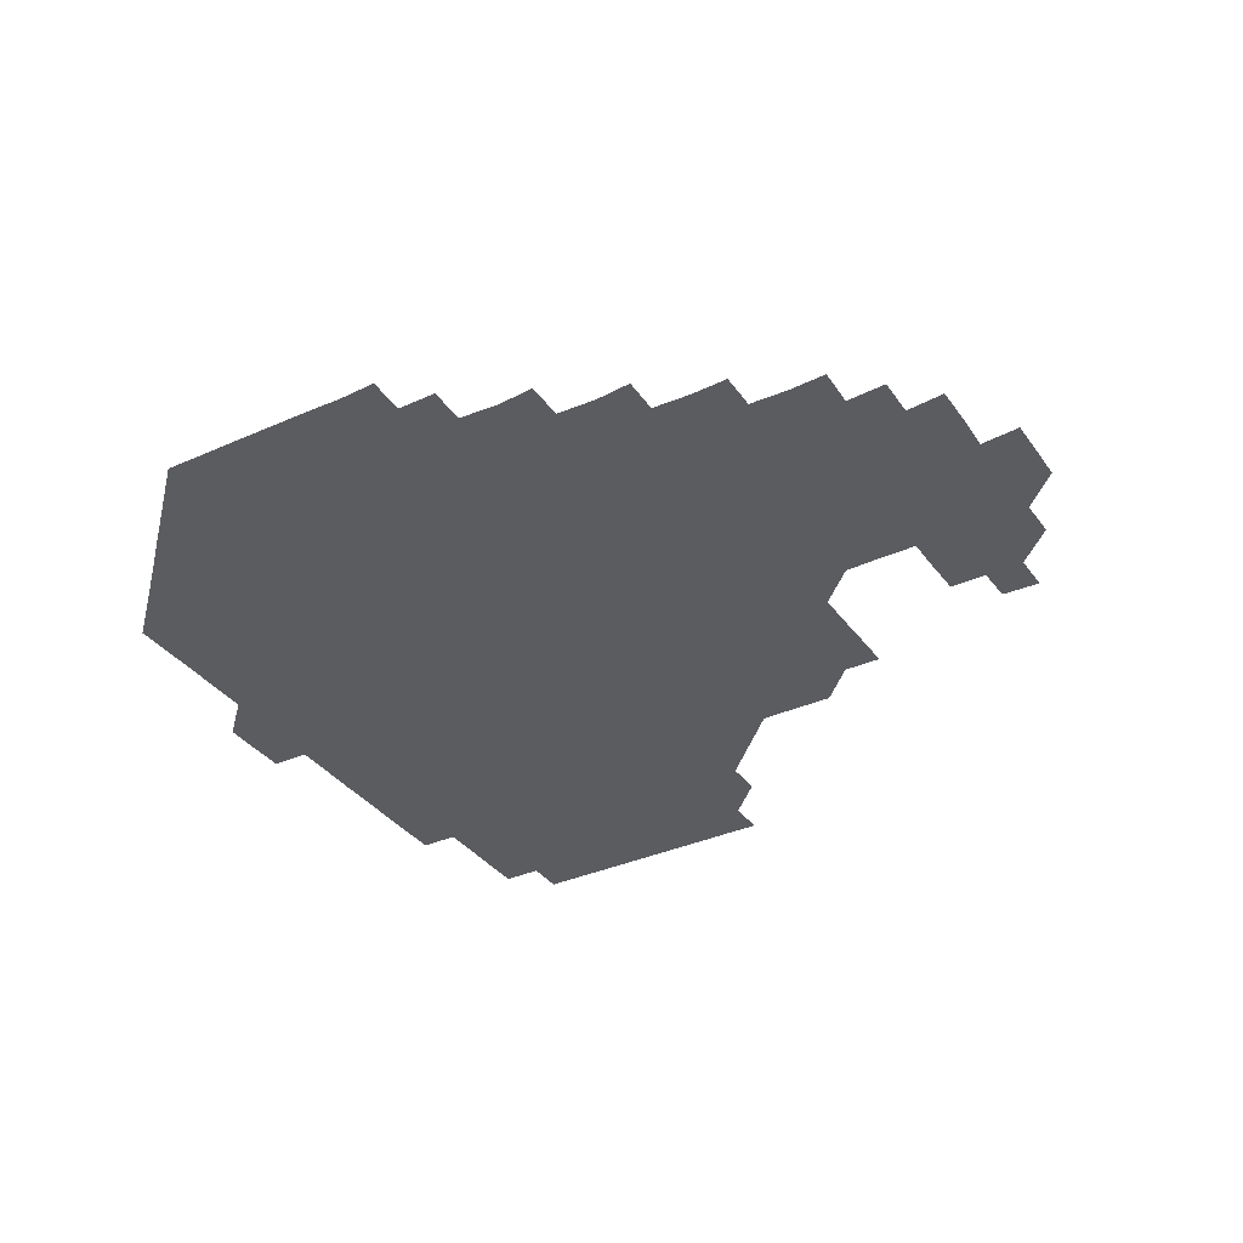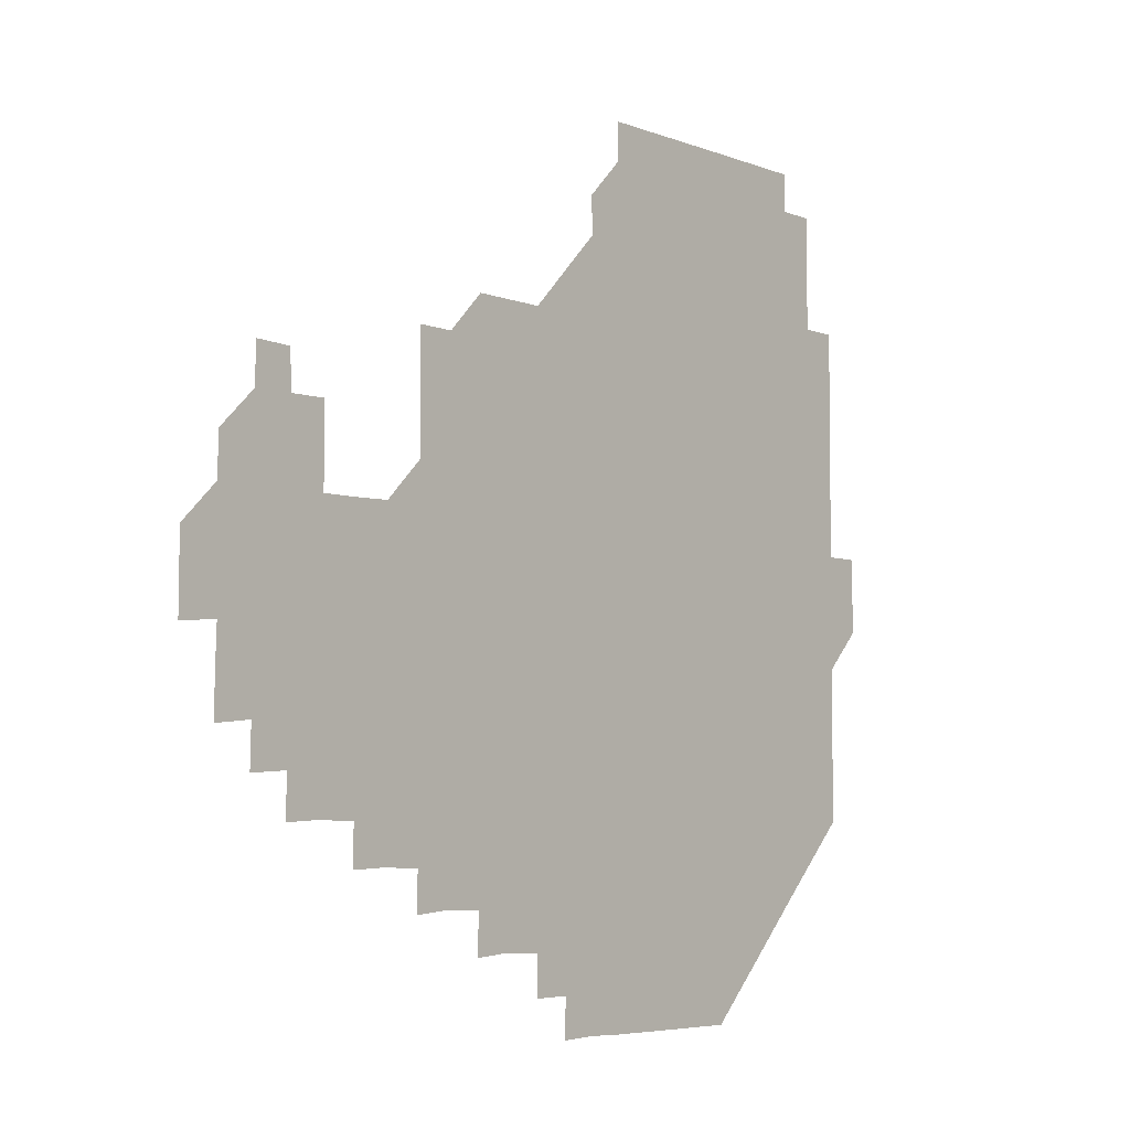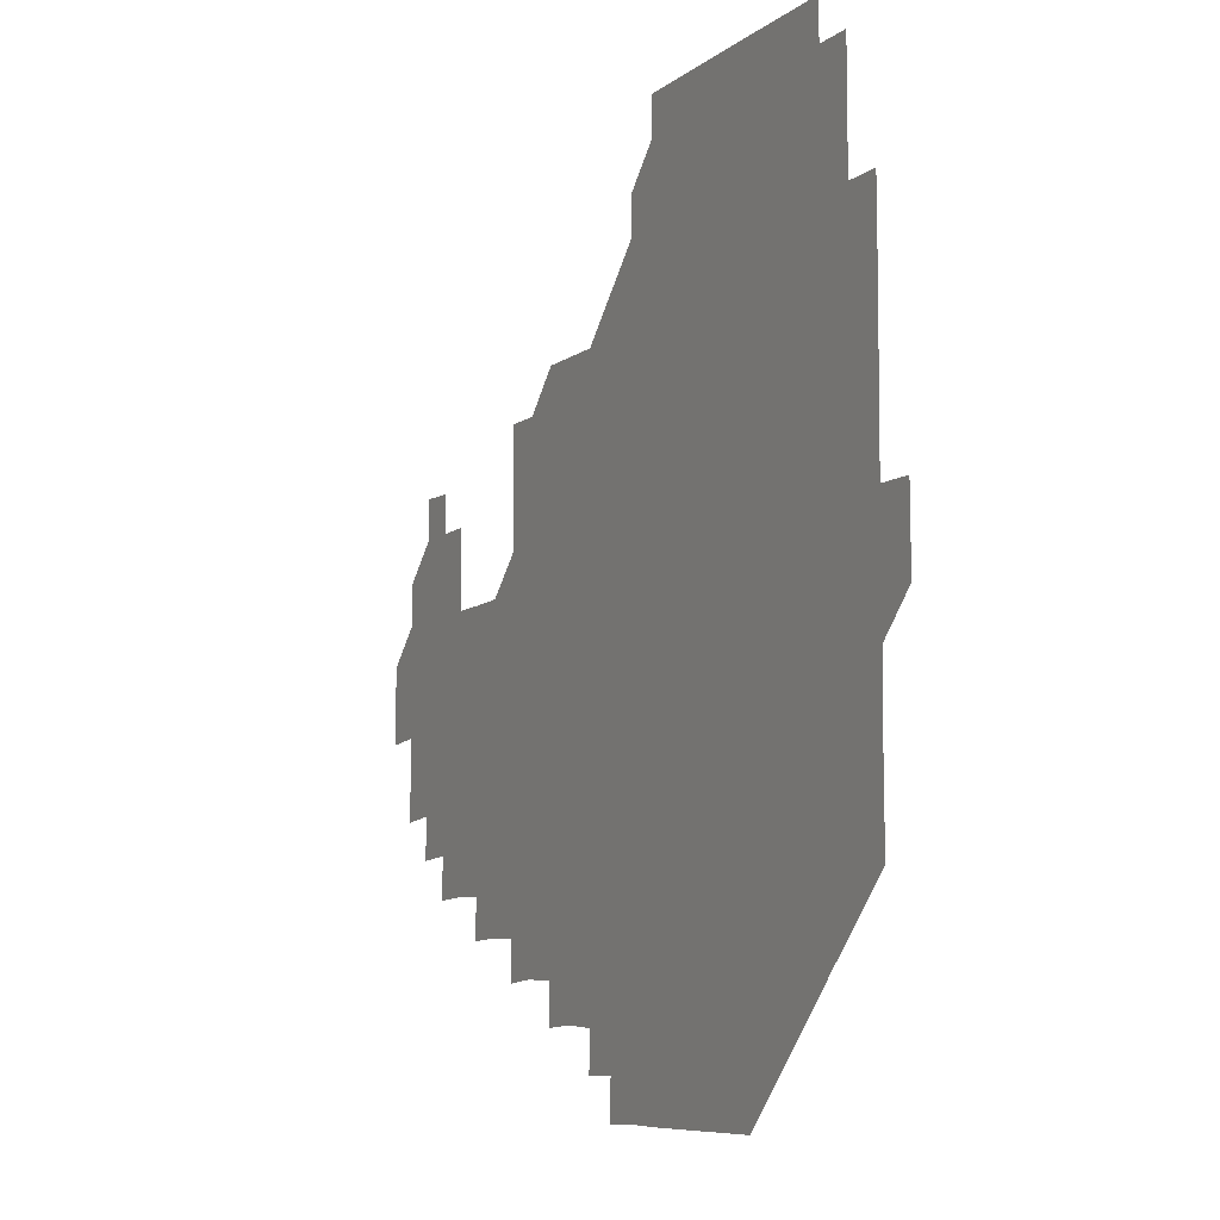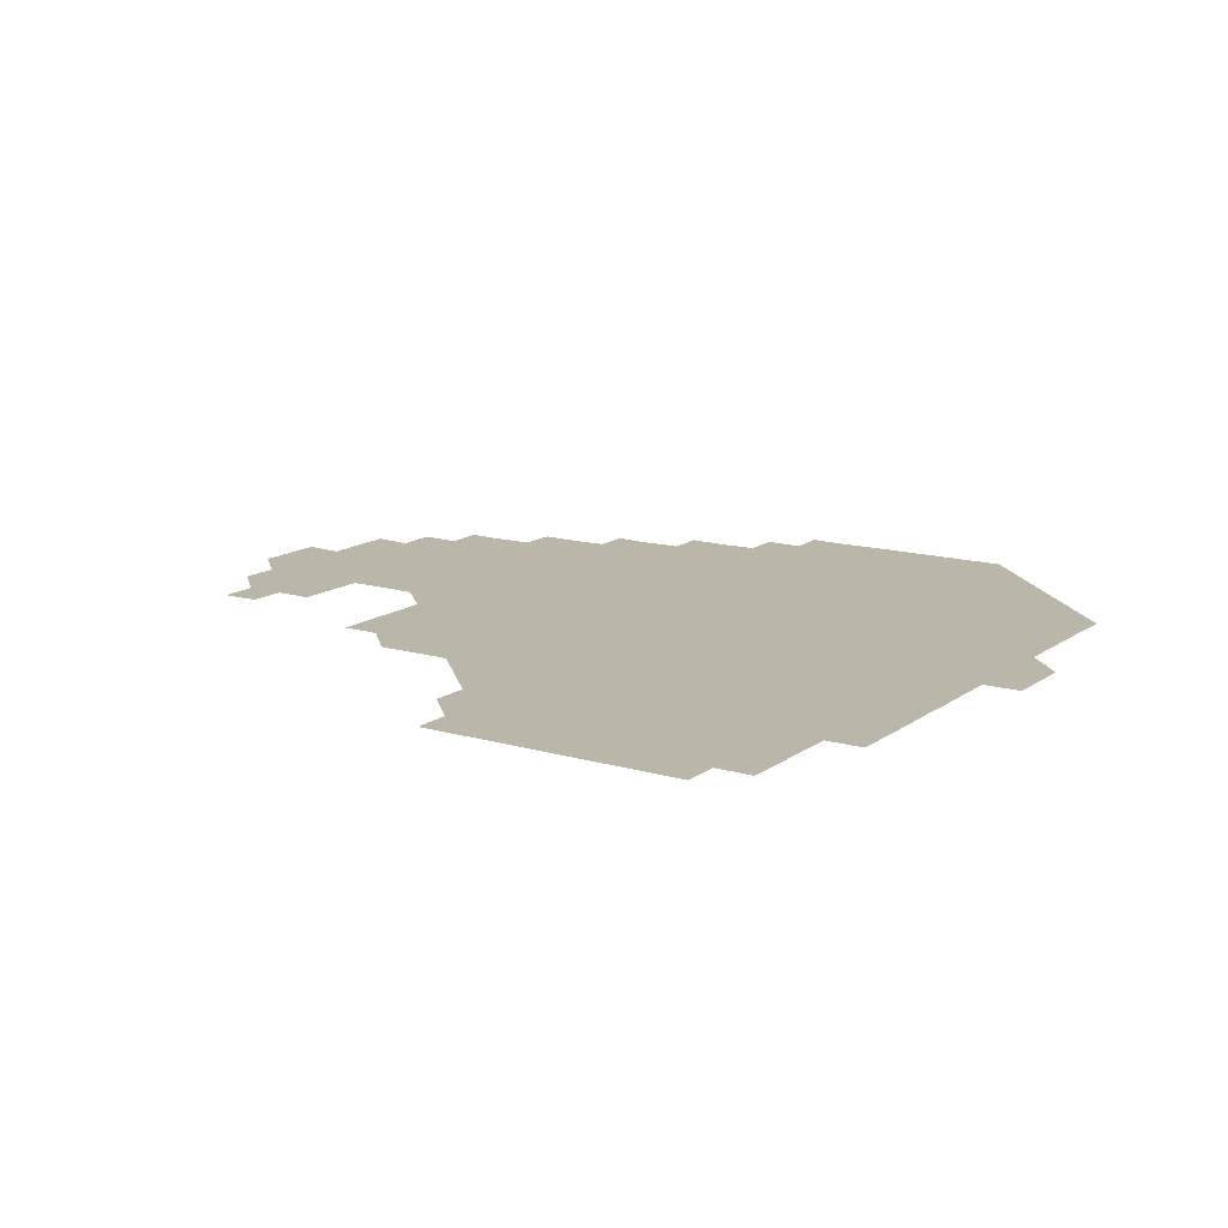
<metadata>
{"format":"obj","ext":"obj","renderer":"f3d","projection":"perspective","resolution":1024,"background":"white","views":[{"elev":-35.1,"azim":30.9,"up":"+Z"},{"elev":-5.4,"azim":129.9,"up":"+Y"},{"elev":-7.8,"azim":-116.8,"up":"+Y"},{"elev":14.0,"azim":-146.8,"up":"+Z"}]}
</metadata>
<code>
v 195.8 256.2 0
v 195.8 271 0
v 195.9 285.8 0
v 210.7 180.9 0
v 210.9 195.7 0
v 211 210.8 0
v 210.8 225.9 0
v 210.9 241.1 0
v 210.9 256 0
v 211 271 0
v 210.9 285.9 0
v 210.9 301 0
v 210.7 316.1 0
v 210.8 331 0
v 210.7 346.1 0
v 210.7 361.1 0
v 210.9 375.7 0
v 225.7 166.1 0
v 225.9 181 0
v 226.1 196.1 0
v 226 211 0
v 226.3 226.1 0
v 226.3 241 0
v 226 256 0
v 226.1 271 0
v 226.1 286 0
v 226.1 301 0
v 226.1 316 0
v 226 331 0
v 226.1 346 0
v 226.1 361 0
v 225.8 375.8 0
v 225.9 390.9 0
v 225.8 405.9 0
v 226 420.7 0
v 240.8 151.1 0
v 240.8 165.9 0
v 241 181 0
v 241 196 0
v 241 211 0
v 241 226 0
v 241.3 241 0
v 241 256 0
v 241 271 0
v 240.9 286 0
v 241.2 301 0
v 241 316 0
v 241 331 0
v 241.1 346 0
v 241.1 361 0
v 241 376 0
v 241.1 391 0
v 241 406 0
v 241 420.8 0
v 241 435.8 0
v 255.8 135.9 0
v 256.1 151 0
v 256.1 166.1 0
v 256 181 0
v 256.1 196 0
v 256 211 0
v 256 226 0
v 256.1 241 0
v 256.1 256 0
v 256 271 0
v 256.1 286 0
v 256 301 0
v 256 316 0
v 256.1 331 0
v 256 346 0
v 256.1 361 0
v 256 376 0
v 256 391 0
v 256 406 0
v 256.1 421 0
v 256.2 435.8 0
v 271 120.7 0
v 271.2 136.2 0
v 271.1 151.1 0
v 271 166 0
v 271.1 181.1 0
v 271 196 0
v 271.1 211 0
v 271 226 0
v 271.1 241 0
v 271 256 0
v 271 271 0
v 270.9 286 0
v 271 301 0
v 271 316 0
v 271.1 331 0
v 271 346 0
v 270.9 361 0
v 271.1 376 0
v 270.9 391 0
v 271.1 406 0
v 271 421 0
v 271.2 435.9 0
v 285.9 105.8 0
v 286.1 121.2 0
v 286.1 136.1 0
v 286 151 0
v 286.1 166.1 0
v 286 181 0
v 286.1 196 0
v 286 211 0
v 286.1 226 0
v 286 241 0
v 286 256 0
v 285.9 271 0
v 286.1 286 0
v 286 301 0
v 286 316 0
v 286 331 0
v 286 346 0
v 286.1 361 0
v 286 376 0
v 286.1 391.1 0
v 286 406 0
v 286.1 421 0
v 286.1 436 0
v 300.9 105.8 0
v 301.1 121.3 0
v 301.1 136.1 0
v 301 151 0
v 301 166 0
v 301.1 181.1 0
v 300.9 196 0
v 301.1 211 0
v 301.1 226 0
v 301 241 0
v 301 256 0
v 301 271 0
v 301 286 0
v 301 301 0
v 301 316 0
v 301 331 0
v 301 346 0
v 301 361 0
v 301 376 0
v 301 391 0
v 300.9 406 0
v 301 421 0
v 301.1 436 0
v 316 105.8 0
v 316 121.2 0
v 316 136.1 0
v 316 151.1 0
v 316 166.1 0
v 316 181.1 0
v 316 196.1 0
v 316 211 0
v 316.1 226 0
v 316.1 241 0
v 316 256 0
v 316 271 0
v 316 286 0
v 316 301 0
v 316 316 0
v 316 331 0
v 316 346 0
v 316 361 0
v 316 376 0
v 316 391 0
v 316 406 0
v 316 421 0
v 316.1 436 0
v 331.1 105.8 0
v 331 121.2 0
v 331 136 0
v 331 151.1 0
v 331 166.1 0
v 331 181 0
v 331 196 0
v 331 211 0
v 331 226 0
v 331 241 0
v 331 255.9 0
v 331 271 0
v 331 286.1 0
v 331 301 0
v 331 316 0
v 331 331 0
v 331 346 0
v 331 361 0
v 331 376 0
v 331 391 0
v 331 406 0
v 331 421 0
v 331.1 435.9 0
v 346.2 105.9 0
v 345.9 121.1 0
v 346 136.1 0
v 346 151 0
v 346 166.1 0
v 346 181.1 0
v 346 196 0
v 346 211.1 0
v 346 226 0
v 346 241 0
v 346 256 0
v 346 271 0
v 345.9 286.1 0
v 346 301 0
v 346 316 0
v 346 331 0
v 346 346 0
v 346 361 0
v 346 376 0
v 346 391 0
v 345.9 406.1 0
v 346.1 421 0
v 346.1 436 0
v 361.4 106.2 0
v 361 121.2 0
v 361 136.1 0
v 361 151 0
v 360.9 166.2 0
v 361 180.9 0
v 361 196 0
v 361 211 0
v 361 226.1 0
v 361 241 0
v 361 255.9 0
v 361 271 0
v 361 286 0
v 361 301 0
v 361 316 0
v 361 331 0
v 361 346 0
v 361 361 0
v 361 376 0
v 361 391 0
v 361.1 406 0
v 376.3 105.6 0
v 375.8 120.8 0
v 375.8 136.3 0
v 376 151.1 0
v 375.9 166 0
v 375.9 181.2 0
v 376 196 0
v 376 211.1 0
v 376 226 0
v 375.9 241 0
v 376 256 0
v 376 271 0
v 376 286 0
v 376 301 0
v 376 316 0
v 376 331 0
v 376 346 0
v 376 361 0
v 376.1 376 0
v 391.2 120.7 0
v 391 135.9 0
v 390.7 151.3 0
v 390.8 166.1 0
v 390.9 181.1 0
v 390.9 196.1 0
v 390.8 211.2 0
v 390.8 226.1 0
v 390.9 241 0
v 390.9 256 0
v 391 271 0
v 391 285.9 0
v 391 301 0
v 391 316 0
v 391 331 0
v 391 346 0
v 391.1 360.9 0
v 406.6 136.8 0
v 405.8 151.3 0
v 405.9 166 0
v 406 181 0
v 405.8 196.1 0
v 405.9 211.1 0
v 406 226 0
v 405.9 241 0
v 405.8 256 0
v 405.9 271 0
v 406 286 0
v 405.9 300.9 0
v 406 316 0
v 405.9 331 0
v 405.9 346 0
v 406.1 360.9 0
v 421.6 135.7 0
v 421.3 151.3 0
v 420.5 166.3 0
v 421 180.9 0
v 420.9 196 0
v 420.6 211.2 0
v 420.9 226 0
v 420.9 241 0
v 421 256 0
v 420.9 271 0
v 420.9 286 0
v 420.9 300.9 0
v 421 316 0
v 420.9 330.9 0
v 420.9 345.9 0
v 421.2 361 0
v 436.8 151.9 0
v 436.1 166 0
v 436.1 180.9 0
v 436.1 196 0
v 435.6 211.3 0
v 435.7 226.1 0
v 435.7 241 0
v 435.9 256 0
v 435.9 271 0
v 435.7 286 0
v 435.9 300.9 0
v 435.9 315.9 0
v 435.9 331 0
v 436.2 345.9 0
v 451.6 150.6 0
v 451.2 165.7 0
v 450.9 180.9 0
v 451.3 195.7 0
v 450.9 211.1 0
v 450.7 226.1 0
v 450.8 241 0
v 451 256.1 0
v 450.7 271.1 0
v 450.8 286.1 0
v 451.2 300.5 0
v 451.1 316.1 0
v 451.2 331.2 0
v 451.1 346 0
v 466.7 166.3 0
v 466 181.1 0
v 465.8 196.1 0
v 466.2 210.8 0
v 465.8 226.1 0
v 465.7 241 0
v 466 255.9 0
v 466.1 270.9 0
v 466.5 285.6 0
v 481.4 165.7 0
v 481.2 181.1 0
v 480.9 196.1 0
v 480.5 211.5 0
v 480.6 226.2 0
v 480.5 241.2 0
v 480.5 255.9 0
v 480.5 270.7 0
v 481.3 285.2 0
v 496.6 181.6 0
v 495.9 196.1 0
v 496 211.3 0
v 495.6 226.1 0
v 495.8 241.1 0
v 495.6 256.1 0
v 495.6 270.7 0
v 495.9 285.1 0
v 495.9 300.5 0
v 496.1 315.7 0
v 511.5 180.8 0
v 510.8 196.9 0
v 511.1 211 0
v 510.6 226.1 0
v 510.7 240.9 0
v 510.8 256 0
v 510.9 271.1 0
v 510.6 286 0
v 510.6 300.8 0
v 510.8 315.5 0
v 511.1 330.4 0
v 526.7 196 0
v 526.3 212.3 0
v 525.9 226.1 0
v 525.8 240.9 0
v 525.9 256 0
v 525.9 271 0
v 525.7 286 0
v 526 301 0
v 526.2 315.3 0
v 526.2 330.9 0
v 541.7 210.8 0
v 541.7 225.4 0
v 541.1 242.4 0
v 540.9 255.9 0
v 540.9 270.6 0
v 541.4 284.9 0
v 541.6 300.8 0
v 556.7 241 0
v 556.7 255.6 0
v 556.5 270.5 0
f 8 9 1
f 1 9 2
f 9 10 2
f 2 10 3
f 10 11 3
f 18 19 4
f 4 19 5
f 19 20 5
f 5 20 6
f 20 21 6
f 6 21 7
f 21 22 7
f 7 22 8
f 22 23 8
f 8 23 9
f 23 24 9
f 9 24 10
f 24 25 10
f 10 25 11
f 25 26 11
f 11 26 12
f 26 27 12
f 12 27 13
f 27 28 13
f 13 28 14
f 28 29 14
f 14 29 15
f 29 30 15
f 15 30 16
f 30 31 16
f 16 31 17
f 31 32 17
f 36 37 18
f 18 37 19
f 37 38 19
f 19 38 20
f 38 39 20
f 20 39 21
f 39 40 21
f 21 40 22
f 40 41 22
f 22 41 23
f 41 42 23
f 23 42 24
f 42 43 24
f 24 43 25
f 43 44 25
f 25 44 26
f 44 45 26
f 26 45 27
f 45 46 27
f 27 46 28
f 46 47 28
f 28 47 29
f 47 48 29
f 29 48 30
f 48 49 30
f 30 49 31
f 49 50 31
f 31 50 32
f 50 51 32
f 32 51 33
f 51 52 33
f 33 52 34
f 52 53 34
f 34 53 35
f 53 54 35
f 56 57 36
f 36 57 37
f 57 58 37
f 37 58 38
f 58 59 38
f 38 59 39
f 59 60 39
f 39 60 40
f 60 61 40
f 40 61 41
f 61 62 41
f 41 62 42
f 62 63 42
f 42 63 43
f 63 64 43
f 43 64 44
f 64 65 44
f 44 65 45
f 65 66 45
f 45 66 46
f 66 67 46
f 46 67 47
f 67 68 47
f 47 68 48
f 68 69 48
f 48 69 49
f 69 70 49
f 49 70 50
f 70 71 50
f 50 71 51
f 71 72 51
f 51 72 52
f 72 73 52
f 52 73 53
f 73 74 53
f 53 74 54
f 74 75 54
f 54 75 55
f 75 76 55
f 77 78 56
f 56 78 57
f 78 79 57
f 57 79 58
f 79 80 58
f 58 80 59
f 80 81 59
f 59 81 60
f 81 82 60
f 60 82 61
f 82 83 61
f 61 83 62
f 83 84 62
f 62 84 63
f 84 85 63
f 63 85 64
f 85 86 64
f 64 86 65
f 86 87 65
f 65 87 66
f 87 88 66
f 66 88 67
f 88 89 67
f 67 89 68
f 89 90 68
f 68 90 69
f 90 91 69
f 69 91 70
f 91 92 70
f 70 92 71
f 92 93 71
f 71 93 72
f 93 94 72
f 72 94 73
f 94 95 73
f 73 95 74
f 95 96 74
f 74 96 75
f 96 97 75
f 75 97 76
f 97 98 76
f 99 100 77
f 77 100 78
f 100 101 78
f 78 101 79
f 101 102 79
f 79 102 80
f 102 103 80
f 80 103 81
f 103 104 81
f 81 104 82
f 104 105 82
f 82 105 83
f 105 106 83
f 83 106 84
f 106 107 84
f 84 107 85
f 107 108 85
f 85 108 86
f 108 109 86
f 86 109 87
f 109 110 87
f 87 110 88
f 110 111 88
f 88 111 89
f 111 112 89
f 89 112 90
f 112 113 90
f 90 113 91
f 113 114 91
f 91 114 92
f 114 115 92
f 92 115 93
f 115 116 93
f 93 116 94
f 116 117 94
f 94 117 95
f 117 118 95
f 95 118 96
f 118 119 96
f 96 119 97
f 119 120 97
f 97 120 98
f 120 121 98
f 99 122 100
f 122 123 100
f 100 123 101
f 123 124 101
f 101 124 102
f 124 125 102
f 102 125 103
f 125 126 103
f 103 126 104
f 126 127 104
f 104 127 105
f 127 128 105
f 105 128 106
f 128 129 106
f 106 129 107
f 129 130 107
f 107 130 108
f 130 131 108
f 108 131 109
f 131 132 109
f 109 132 110
f 132 133 110
f 110 133 111
f 133 134 111
f 111 134 112
f 134 135 112
f 112 135 113
f 135 136 113
f 113 136 114
f 136 137 114
f 114 137 115
f 137 138 115
f 115 138 116
f 138 139 116
f 116 139 117
f 139 140 117
f 117 140 118
f 140 141 118
f 118 141 119
f 141 142 119
f 119 142 120
f 142 143 120
f 120 143 121
f 143 144 121
f 122 145 123
f 145 146 123
f 123 146 124
f 146 147 124
f 124 147 125
f 147 148 125
f 125 148 126
f 148 149 126
f 126 149 127
f 149 150 127
f 127 150 128
f 150 151 128
f 128 151 129
f 151 152 129
f 129 152 130
f 152 153 130
f 130 153 131
f 153 154 131
f 131 154 132
f 154 155 132
f 132 155 133
f 155 156 133
f 133 156 134
f 156 157 134
f 134 157 135
f 157 158 135
f 135 158 136
f 158 159 136
f 136 159 137
f 159 160 137
f 137 160 138
f 160 161 138
f 138 161 139
f 161 162 139
f 139 162 140
f 162 163 140
f 140 163 141
f 163 164 141
f 141 164 142
f 164 165 142
f 142 165 143
f 165 166 143
f 143 166 144
f 166 167 144
f 145 168 146
f 168 169 146
f 146 169 147
f 169 170 147
f 147 170 148
f 170 171 148
f 148 171 149
f 171 172 149
f 149 172 150
f 172 173 150
f 150 173 151
f 173 174 151
f 151 174 152
f 174 175 152
f 152 175 153
f 175 176 153
f 153 176 154
f 176 177 154
f 154 177 155
f 177 178 155
f 155 178 156
f 178 179 156
f 156 179 157
f 179 180 157
f 157 180 158
f 180 181 158
f 158 181 159
f 181 182 159
f 159 182 160
f 182 183 160
f 160 183 161
f 183 184 161
f 161 184 162
f 184 185 162
f 162 185 163
f 185 186 163
f 163 186 164
f 186 187 164
f 164 187 165
f 187 188 165
f 165 188 166
f 188 189 166
f 166 189 167
f 189 190 167
f 168 191 169
f 191 192 169
f 169 192 170
f 192 193 170
f 170 193 171
f 193 194 171
f 171 194 172
f 194 195 172
f 172 195 173
f 195 196 173
f 173 196 174
f 196 197 174
f 174 197 175
f 197 198 175
f 175 198 176
f 198 199 176
f 176 199 177
f 199 200 177
f 177 200 178
f 200 201 178
f 178 201 179
f 201 202 179
f 179 202 180
f 202 203 180
f 180 203 181
f 203 204 181
f 181 204 182
f 204 205 182
f 182 205 183
f 205 206 183
f 183 206 184
f 206 207 184
f 184 207 185
f 207 208 185
f 185 208 186
f 208 209 186
f 186 209 187
f 209 210 187
f 187 210 188
f 210 211 188
f 188 211 189
f 211 212 189
f 189 212 190
f 212 213 190
f 191 214 192
f 214 215 192
f 192 215 193
f 215 216 193
f 193 216 194
f 216 217 194
f 194 217 195
f 217 218 195
f 195 218 196
f 218 219 196
f 196 219 197
f 219 220 197
f 197 220 198
f 220 221 198
f 198 221 199
f 221 222 199
f 199 222 200
f 222 223 200
f 200 223 201
f 223 224 201
f 201 224 202
f 224 225 202
f 202 225 203
f 225 226 203
f 203 226 204
f 226 227 204
f 204 227 205
f 227 228 205
f 205 228 206
f 228 229 206
f 206 229 207
f 229 230 207
f 207 230 208
f 230 231 208
f 208 231 209
f 231 232 209
f 209 232 210
f 232 233 210
f 210 233 211
f 233 234 211
f 211 234 212
f 214 235 215
f 235 236 215
f 215 236 216
f 236 237 216
f 216 237 217
f 237 238 217
f 217 238 218
f 238 239 218
f 218 239 219
f 239 240 219
f 219 240 220
f 240 241 220
f 220 241 221
f 241 242 221
f 221 242 222
f 242 243 222
f 222 243 223
f 243 244 223
f 223 244 224
f 244 245 224
f 224 245 225
f 245 246 225
f 225 246 226
f 246 247 226
f 226 247 227
f 247 248 227
f 227 248 228
f 248 249 228
f 228 249 229
f 249 250 229
f 229 250 230
f 250 251 230
f 230 251 231
f 251 252 231
f 231 252 232
f 252 253 232
f 232 253 233
f 236 254 237
f 254 255 237
f 237 255 238
f 255 256 238
f 238 256 239
f 256 257 239
f 239 257 240
f 257 258 240
f 240 258 241
f 258 259 241
f 241 259 242
f 259 260 242
f 242 260 243
f 260 261 243
f 243 261 244
f 261 262 244
f 244 262 245
f 262 263 245
f 245 263 246
f 263 264 246
f 246 264 247
f 264 265 247
f 247 265 248
f 265 266 248
f 248 266 249
f 266 267 249
f 249 267 250
f 267 268 250
f 250 268 251
f 268 269 251
f 251 269 252
f 269 270 252
f 252 270 253
f 255 271 256
f 271 272 256
f 256 272 257
f 272 273 257
f 257 273 258
f 273 274 258
f 258 274 259
f 274 275 259
f 259 275 260
f 275 276 260
f 260 276 261
f 276 277 261
f 261 277 262
f 277 278 262
f 262 278 263
f 278 279 263
f 263 279 264
f 279 280 264
f 264 280 265
f 280 281 265
f 265 281 266
f 281 282 266
f 266 282 267
f 282 283 267
f 267 283 268
f 283 284 268
f 268 284 269
f 284 285 269
f 269 285 270
f 285 286 270
f 271 287 272
f 287 288 272
f 272 288 273
f 288 289 273
f 273 289 274
f 289 290 274
f 274 290 275
f 290 291 275
f 275 291 276
f 291 292 276
f 276 292 277
f 292 293 277
f 277 293 278
f 293 294 278
f 278 294 279
f 294 295 279
f 279 295 280
f 295 296 280
f 280 296 281
f 296 297 281
f 281 297 282
f 297 298 282
f 282 298 283
f 298 299 283
f 283 299 284
f 299 300 284
f 284 300 285
f 300 301 285
f 285 301 286
f 301 302 286
f 288 303 289
f 303 304 289
f 289 304 290
f 304 305 290
f 290 305 291
f 305 306 291
f 291 306 292
f 306 307 292
f 292 307 293
f 307 308 293
f 293 308 294
f 308 309 294
f 294 309 295
f 309 310 295
f 295 310 296
f 310 311 296
f 296 311 297
f 311 312 297
f 297 312 298
f 312 313 298
f 298 313 299
f 313 314 299
f 299 314 300
f 314 315 300
f 300 315 301
f 315 316 301
f 301 316 302
f 303 317 304
f 317 318 304
f 304 318 305
f 318 319 305
f 305 319 306
f 319 320 306
f 306 320 307
f 320 321 307
f 307 321 308
f 321 322 308
f 308 322 309
f 322 323 309
f 309 323 310
f 323 324 310
f 310 324 311
f 324 325 311
f 311 325 312
f 325 326 312
f 312 326 313
f 326 327 313
f 313 327 314
f 327 328 314
f 314 328 315
f 328 329 315
f 315 329 316
f 329 330 316
f 318 331 319
f 331 332 319
f 319 332 320
f 332 333 320
f 320 333 321
f 333 334 321
f 321 334 322
f 334 335 322
f 322 335 323
f 335 336 323
f 323 336 324
f 336 337 324
f 324 337 325
f 337 338 325
f 325 338 326
f 338 339 326
f 326 339 327
f 331 340 332
f 340 341 332
f 332 341 333
f 341 342 333
f 333 342 334
f 342 343 334
f 334 343 335
f 343 344 335
f 335 344 336
f 344 345 336
f 336 345 337
f 345 346 337
f 337 346 338
f 346 347 338
f 338 347 339
f 347 348 339
f 341 349 342
f 349 350 342
f 342 350 343
f 350 351 343
f 343 351 344
f 351 352 344
f 344 352 345
f 352 353 345
f 345 353 346
f 353 354 346
f 346 354 347
f 354 355 347
f 347 355 348
f 355 356 348
f 349 359 350
f 359 360 350
f 350 360 351
f 360 361 351
f 351 361 352
f 361 362 352
f 352 362 353
f 362 363 353
f 353 363 354
f 363 364 354
f 354 364 355
f 364 365 355
f 355 365 356
f 365 366 356
f 356 366 357
f 366 367 357
f 357 367 358
f 367 368 358
f 360 370 361
f 370 371 361
f 361 371 362
f 371 372 362
f 362 372 363
f 372 373 363
f 363 373 364
f 373 374 364
f 364 374 365
f 374 375 365
f 365 375 366
f 375 376 366
f 366 376 367
f 376 377 367
f 367 377 368
f 377 378 368
f 368 378 369
f 378 379 369
f 371 380 372
f 380 381 372
f 372 381 373
f 381 382 373
f 373 382 374
f 382 383 374
f 374 383 375
f 383 384 375
f 375 384 376
f 384 385 376
f 376 385 377
f 385 386 377
f 377 386 378
f 382 387 383
f 387 388 383
f 383 388 384
f 388 389 384
f 384 389 385

</code>
